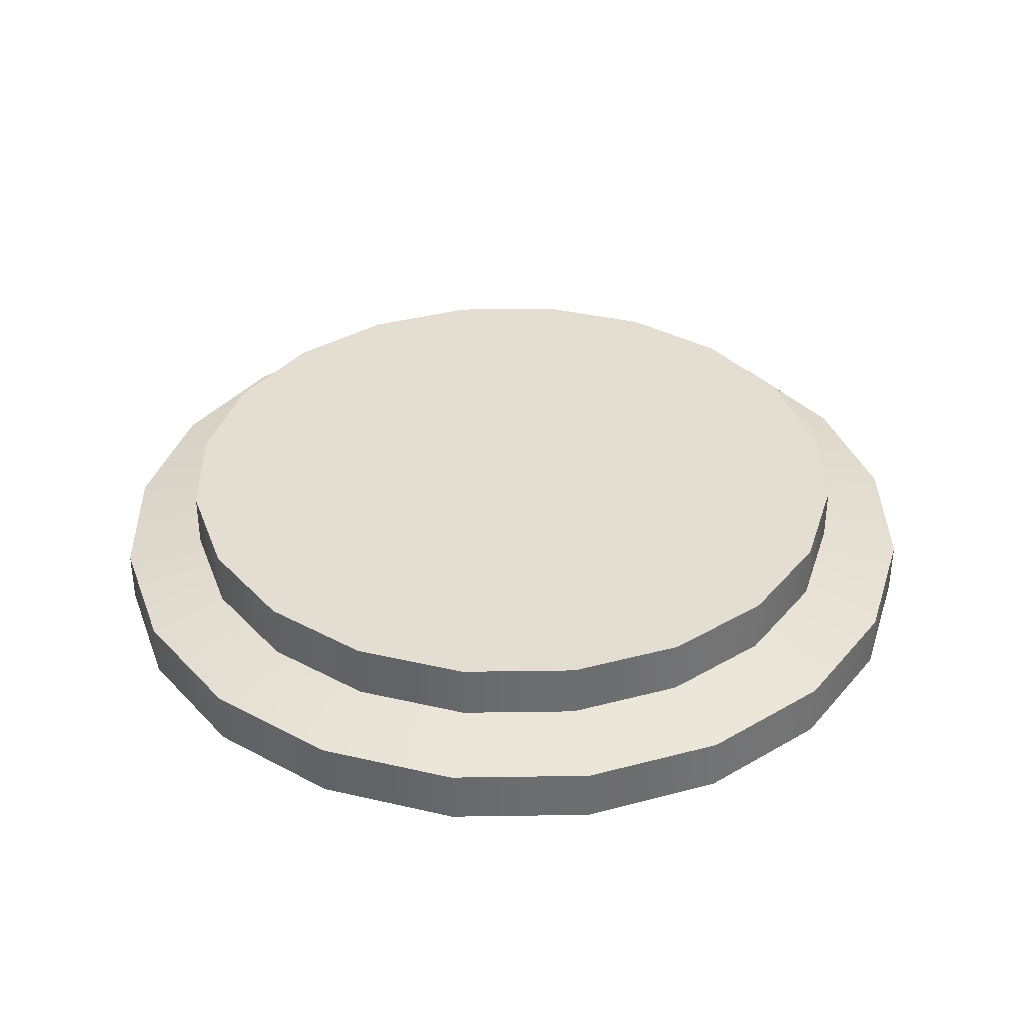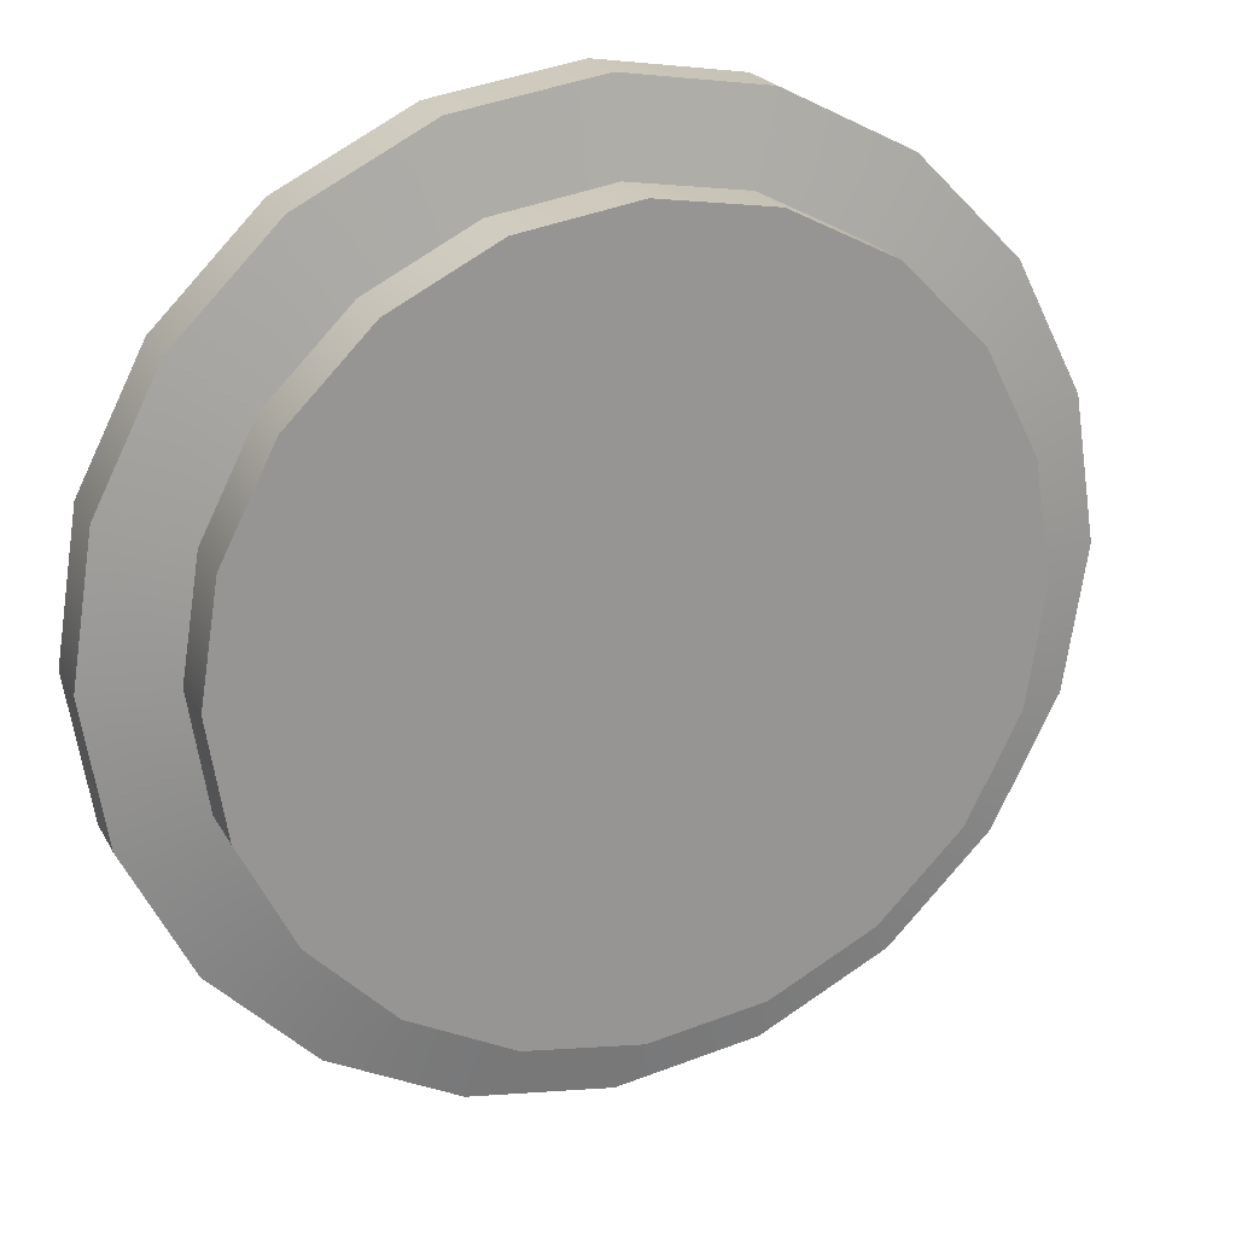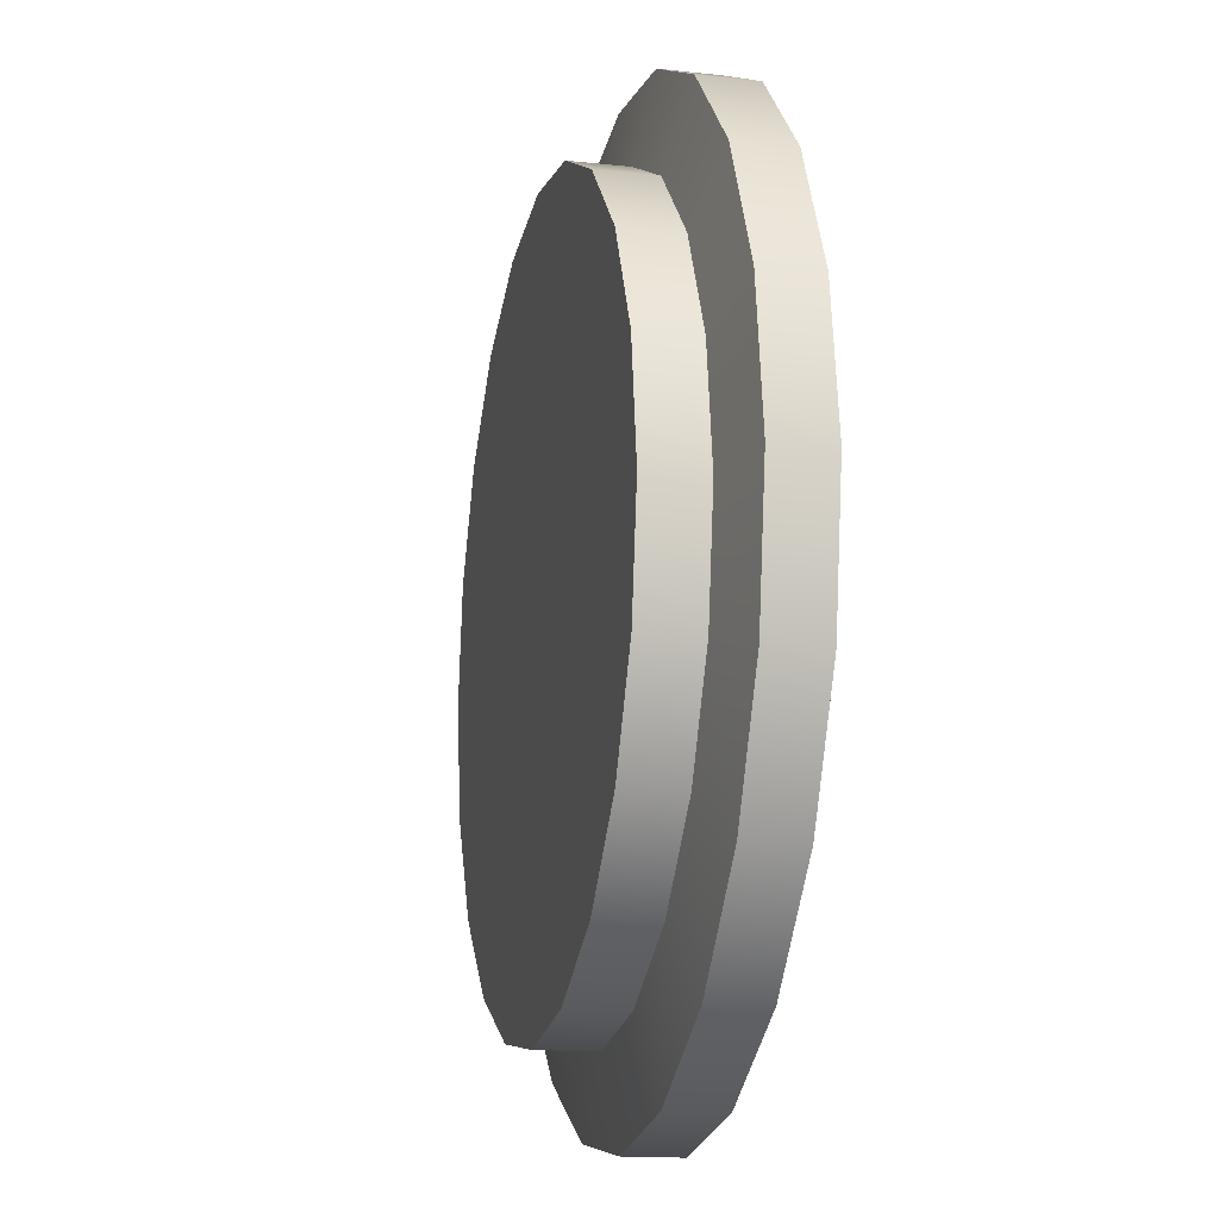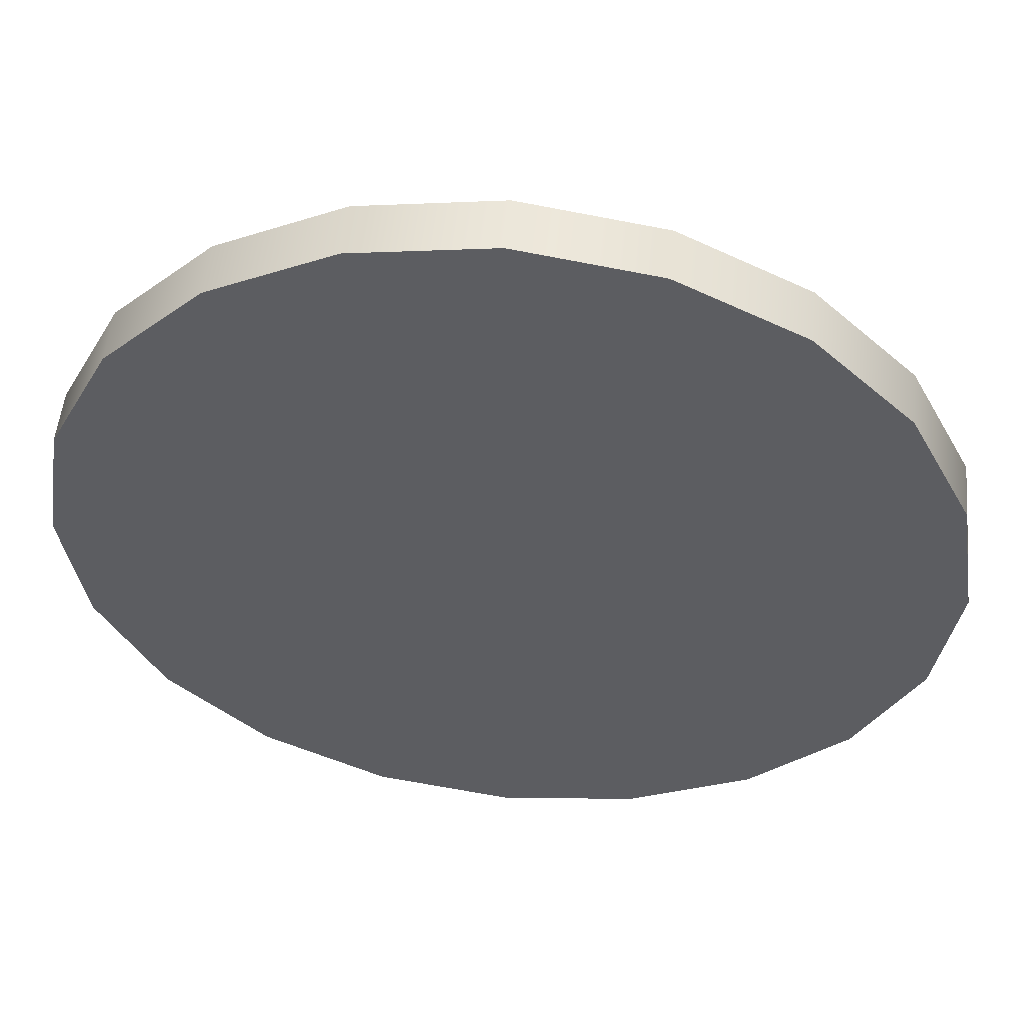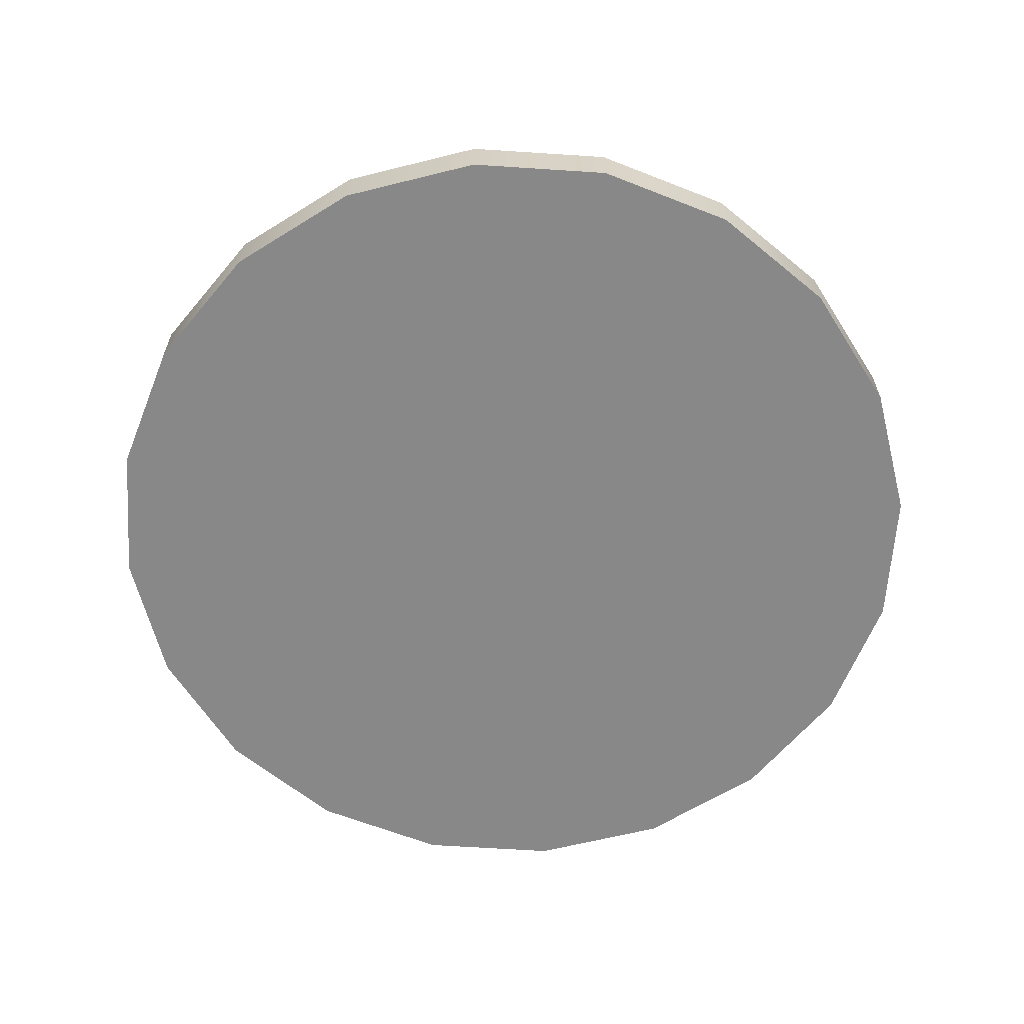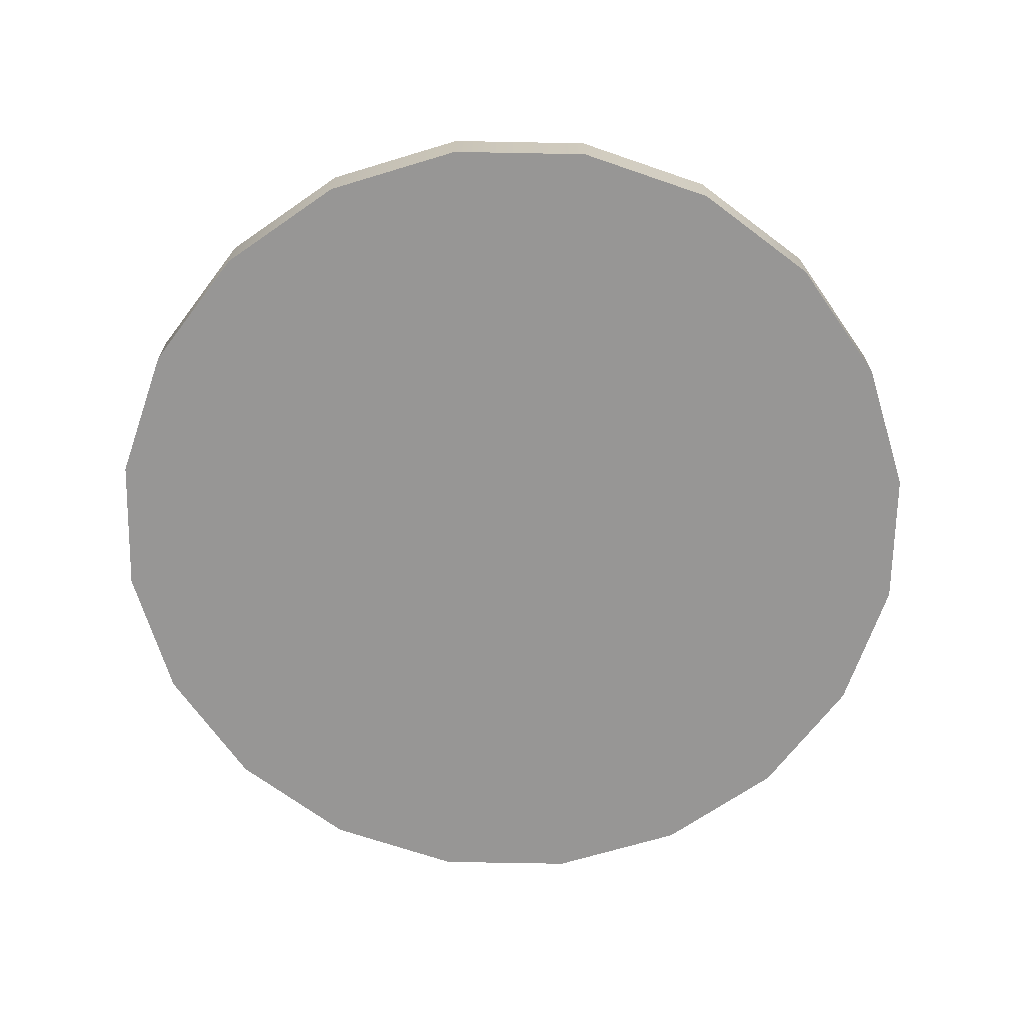
<metadata>
{"format":"obj","ext":"obj","renderer":"f3d","projection":"perspective","resolution":1024,"background":"white","views":[{"elev":36.3,"azim":7.9,"up":"+Y"},{"elev":22.2,"azim":158.1,"up":"+Z"},{"elev":-15.4,"azim":-102.8,"up":"+Z"},{"elev":53.1,"azim":5.9,"up":"+Z"},{"elev":-62.7,"azim":131.2,"up":"+Y"},{"elev":-67.8,"azim":25.9,"up":"+Y"}]}
</metadata>
<code>
o model_3151
v 0.4755 0 -0.1545
v 0.4045 0 -0.2939
v 0.4045 0.06138 -0.2939
v 0.4755 0.06138 -0.1545
v 0.2939 0 -0.4045
v 0.2939 0.06138 -0.4045
v 0.1545 0 -0.4755
v 0.1545 0.06138 -0.4755
v 0 0 -0.5
v 0 0.06138 -0.5
v 0 0 -0.5
v -0.1545 0 -0.4755
v -0.1545 0.06138 -0.4755
v 0 0.06138 -0.5
v -0.2939 0 -0.4045
v -0.2939 0.06138 -0.4045
v -0.4045 0 -0.2939
v -0.4045 0.06138 -0.2939
v -0.4755 0 -0.1545
v -0.4755 0.06138 -0.1545
v -0.5 0 0
v -0.5 0.06138 0
v -0.4755 0 0.1545
v -0.4755 0.06138 0.1545
v -0.4045 0 0.2939
v -0.4045 0.06138 0.2939
v -0.2939 0 0.4045
v -0.2939 0.06138 0.4045
v -0.1545 0 0.4755
v -0.1545 0.06138 0.4755
v 0 0 0.5
v 0 0.06138 0.5
v 0.1545 0 0.4755
v 0.1545 0.06138 0.4755
v 0.2939 0 0.4045
v 0.2939 0.06138 0.4045
v 0.4045 0 0.2939
v 0.4045 0.06138 0.2939
v 0.4755 0 0.1545
v 0.4755 0.06138 0.1545
v 0.5 0 0
v 0.5 0.06138 0
v 0.1262 0.1409 -0.3885
v 0 0.1409 -0.4085
v 0 0.1409 0.4085
v 0.1262 0.1409 0.3885
v -0.1262 0.1409 -0.3885
v -0.1262 0.1409 0.3885
v -0.2401 0.1409 -0.3305
v -0.2401 0.1409 0.3305
v -0.3305 0.1409 -0.2401
v -0.3305 0.1409 0.2401
v -0.3885 0.1409 -0.1262
v -0.3885 0.1409 0.1262
v -0.4085 0.1409 0
v 0.2401 0.1409 -0.3305
v 0.2401 0.1409 0.3305
v 0.3305 0.1409 -0.2401
v 0.3305 0.1409 0.2401
v 0.3885 0.1409 -0.1262
v 0.3885 0.1409 0.1262
v 0.4085 0.1409 0
v 0.1545 0 -0.4755
v 0.1545 0 0.4755
v 0 0 0.5
v 0 0 -0.5
v -0.1545 0 0.4755
v -0.1545 0 -0.4755
v -0.2939 0 0.4045
v -0.2939 0 -0.4045
v -0.4045 0 0.2939
v -0.4045 0 -0.2939
v -0.4755 0 0.1545
v -0.4755 0 -0.1545
v -0.5 0 0
v 0.2939 0 -0.4045
v 0.2939 0 0.4045
v 0.4045 0 -0.2939
v 0.4045 0 0.2939
v 0.4755 0 -0.1545
v 0.4755 0 0.1545
v 0.5 0 0
v 0.1545 0.06138 -0.4755
v 0 0.06138 -0.5
v 0 0.0783 -0.4085
v 0.1262 0.0783 -0.3885
v 0 0.06138 0.5
v 0.1545 0.06138 0.4755
v 0.1262 0.0783 0.3885
v 0 0.0783 0.4085
v -0.1545 0.06138 -0.4755
v -0.1262 0.0783 -0.3885
v -0.1545 0.06138 0.4755
v -0.1262 0.0783 0.3885
v -0.2939 0.06138 -0.4045
v -0.2401 0.0783 -0.3305
v -0.2939 0.06138 0.4045
v -0.2401 0.0783 0.3305
v -0.4045 0.06138 -0.2939
v -0.3305 0.0783 -0.2401
v -0.4045 0.06138 0.2939
v -0.3305 0.0783 0.2401
v -0.4755 0.06138 -0.1545
v -0.3885 0.0783 -0.1262
v -0.4755 0.06138 0.1545
v -0.3885 0.0783 0.1262
v -0.5 0.06138 0
v -0.4085 0.0783 0
v 0.2939 0.06138 -0.4045
v 0.2401 0.0783 -0.3305
v 0.2939 0.06138 0.4045
v 0.2401 0.0783 0.3305
v 0.4045 0.06138 -0.2939
v 0.3305 0.0783 -0.2401
v 0.4045 0.06138 0.2939
v 0.3305 0.0783 0.2401
v 0.4755 0.06138 -0.1545
v 0.3885 0.0783 -0.1262
v 0.4755 0.06138 0.1545
v 0.3885 0.0783 0.1262
v 0.5 0.06138 0
v 0.4085 0.0783 0
v 0.1262 0.0783 -0.3885
v 0 0.0783 -0.4085
v 0 0.1409 -0.4085
v 0.1262 0.1409 -0.3885
v 0 0.0783 0.4085
v 0.1262 0.0783 0.3885
v 0.1262 0.1409 0.3885
v 0 0.1409 0.4085
v 0 0.0783 -0.4085
v -0.1262 0.0783 -0.3885
v -0.1262 0.1409 -0.3885
v 0 0.1409 -0.4085
v -0.1262 0.0783 0.3885
v -0.1262 0.1409 0.3885
v -0.2401 0.0783 -0.3305
v -0.2401 0.1409 -0.3305
v -0.2401 0.0783 0.3305
v -0.2401 0.1409 0.3305
v -0.3305 0.0783 -0.2401
v -0.3305 0.1409 -0.2401
v -0.3305 0.0783 0.2401
v -0.3305 0.1409 0.2401
v -0.3885 0.0783 -0.1262
v -0.3885 0.1409 -0.1262
v -0.3885 0.0783 0.1262
v -0.3885 0.1409 0.1262
v -0.4085 0.0783 0
v -0.4085 0.1409 0
v 0.2401 0.0783 -0.3305
v 0.2401 0.1409 -0.3305
v 0.2401 0.0783 0.3305
v 0.2401 0.1409 0.3305
v 0.3305 0.0783 -0.2401
v 0.3305 0.1409 -0.2401
v 0.3305 0.0783 0.2401
v 0.3305 0.1409 0.2401
v 0.3885 0.0783 -0.1262
v 0.3885 0.1409 -0.1262
v 0.3885 0.0783 0.1262
v 0.3885 0.1409 0.1262
v 0.4085 0.0783 0
v 0.4085 0.1409 0
g surface_000
f 131 133 134
f 131 132 133
f 132 138 133
f 132 137 138
f 137 142 138
f 137 141 142
f 141 146 142
f 141 145 146
f 145 150 146
f 145 149 150
f 149 148 150
f 149 147 148
f 147 144 148
f 147 143 144
f 143 140 144
f 143 139 140
f 139 136 140
f 139 135 136
f 135 130 136
f 135 127 130
f 127 129 130
f 127 128 129
f 128 154 129
f 128 153 154
f 153 158 154
f 153 157 158
f 157 162 158
f 157 161 162
f 161 164 162
f 161 163 164
f 163 160 164
f 163 159 160
f 159 156 160
f 159 155 156
f 155 152 156
f 155 151 152
f 151 126 152
f 151 123 126
f 123 125 126
f 123 124 125
f 82 81 80
f 80 81 79
f 80 79 78
f 78 79 77
f 78 77 76
f 76 77 64
f 76 64 63
f 63 64 65
f 63 65 66
f 66 65 67
f 66 67 68
f 68 67 69
f 68 69 70
f 70 69 71
f 70 71 72
f 72 71 73
f 72 73 74
f 74 73 75
f 62 60 61
f 60 59 61
f 60 58 59
f 58 57 59
f 58 56 57
f 56 46 57
f 56 43 46
f 43 45 46
f 43 44 45
f 44 48 45
f 44 47 48
f 47 50 48
f 47 49 50
f 49 52 50
f 49 51 52
f 51 54 52
f 51 53 54
f 53 55 54
f 11 13 14
f 11 12 13
f 12 16 13
f 12 15 16
f 15 18 16
f 15 17 18
f 17 20 18
f 17 19 20
f 19 22 20
f 19 21 22
f 21 24 22
f 21 23 24
f 23 26 24
f 23 25 26
f 25 28 26
f 25 27 28
f 27 30 28
f 27 29 30
f 29 32 30
f 29 31 32
f 31 34 32
f 31 33 34
f 33 36 34
f 33 35 36
f 35 38 36
f 35 37 38
f 37 40 38
f 37 39 40
f 39 42 40
f 39 41 42
f 41 4 42
f 41 1 4
f 1 3 4
f 1 2 3
f 2 6 3
f 2 5 6
f 5 8 6
f 5 7 8
f 7 10 8
f 7 9 10
f 119 122 120
f 119 121 122
f 121 118 122
f 121 117 118
f 117 114 118
f 117 113 114
f 113 110 114
f 115 119 120
f 115 120 116
f 111 115 116
f 111 116 112
f 88 111 112
f 88 112 89
f 87 88 89
f 87 89 90
f 93 87 90
f 93 90 94
f 97 93 94
f 97 94 98
f 101 97 98
f 101 98 102
f 105 101 102
f 105 102 106
f 107 105 106
f 107 106 108
f 103 107 108
f 103 108 104
f 99 103 104
f 99 104 100
f 95 99 100
f 95 100 96
f 91 95 96
f 91 96 92
f 84 91 92
f 84 92 85
f 83 84 85
f 83 85 86
f 109 83 86
f 109 86 110
f 113 109 110

</code>
